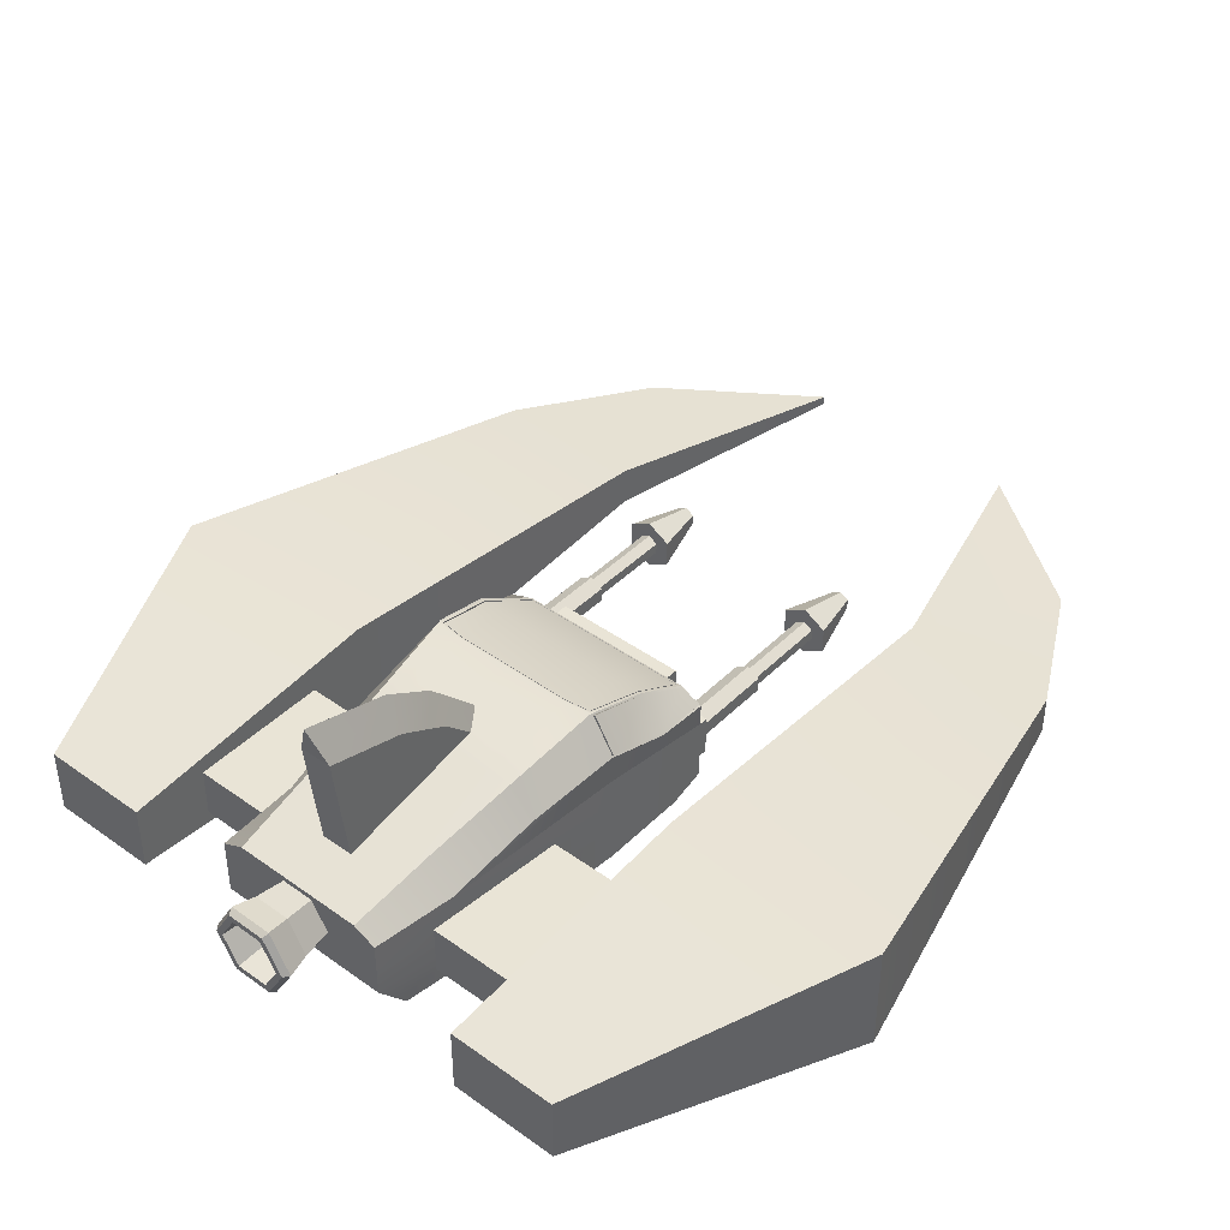
<metadata>
{"format":"obj","ext":"obj","renderer":"f3d","projection":"perspective","resolution":1024,"background":"white","views":[{"elev":42.5,"azim":-139.4,"up":"+Y"}]}
</metadata>
<code>
o Part_02.004_Mesh.044
v -0.226 0.141 -2.508
v -0.113 -0.0547 -2.508
v 0.113 -0.0547 -2.508
v 0.226 0.141 -2.508
v 0.113 0.3367 -2.508
v -0.113 0.3367 -2.508
v -0.1321 0.3698 -2.298
v -0.2641 0.141 -2.298
v -0.3077 0.141 -2.466
v -0.1538 0.4075 -2.466
v -0.1321 -0.08773 -2.298
v -0.1538 -0.1255 -2.466
v 0.1321 -0.08773 -2.298
v 0.1539 -0.1255 -2.466
v 0.2641 0.141 -2.298
v 0.3077 0.141 -2.466
v 0.1321 0.3698 -2.298
v 0.1539 0.4075 -2.466
v -0.1133 0.3372 -2.034
v -0.2266 0.141 -2.034
v 0.1133 0.3372 -2.034
v 0.2266 0.141 -2.034
v 0.1133 -0.05522 -2.034
v -0.1133 -0.05522 -2.034
v 0.2762 0.141 -2.508
v 0.1381 -0.09818 -2.508
v -0.1381 -0.09818 -2.508
v -0.2762 0.141 -2.508
v -0.1381 0.3802 -2.508
v 0.1381 0.3802 -2.508
v 0.1914 0.141 -2.159
v 0.09572 -0.02478 -2.159
v -0.09572 -0.02478 -2.159
v -0.1914 0.141 -2.159
v -0.09572 0.3068 -2.159
v 0.09572 0.3068 -2.159
v 0.8033 -0.3817 0.4505
v 0.6167 0.392 0.6804
v 0.6138 -0.3671 -1.88
v 0.4715 0.3817 -2.089
v 0.8033 -0.3817 -0.1709
v 0.6155 0.7736 -0.1539
v 0.3162 0.3817 -2.089
v 0.4535 -0.3817 0.4505
v 0.3162 -0.3671 -1.88
v 0.4741 0.3923 0.6806
v 0.4329 0.7736 -0.1792
v 0.4017 -0.3817 -0.1709
v 0.6138 -0.3044 -1.93
v 0.6324 0.3045 -2.089
v 0.8033 -0.3058 0.6979
v 0.7973 0.5124 -0.1589
v 0.8033 -0.1076 -0.1709
v 0.4741 0.3043 0.6979
v 0.4741 -0.3043 0.6268
v 0.3162 0.3031 -2.089
v 0.4741 0.3043 0.8456
v 0.4741 -0.3043 0.7745
v 0.3162 0.101 -2.089
v 0.3162 -0.101 -2.089
v 0.8033 -0.1458 0.6979
v 0.4741 0.1451 0.6979
v 0.4741 -0.1451 0.6979
v 0.6138 -0.1161 -2.077
v 0.6324 0.1015 -2.089
v 0.8033 0.09662 -0.1709
v 0.4741 0.1014 0.8456
v 0.4741 -0.1014 0.8456
v 0.8033 -0.1458 0.7583
v 0.8033 0.1458 0.7583
v 0.4741 0.1451 0.7583
v 0.4741 -0.1451 0.7583
v 0.6868 -0.3817 -1.479
v 0.5121 0.5081 -1.479
v 0.3434 -0.3817 -1.479
v 0.3434 0.5081 -1.488
v 0.6868 -0.2418 -1.479
v 0.6868 -0.03848 -1.479
v 0.7964 0.3173 0.6879
v 0.6463 0.6525 0.2635
v 0.8444 0.4144 0.2654
v 0.3162 -0.3817 -1.868
v 0.6324 -0.3817 -1.868
v 0.6324 -0.3045 -1.93
v 0.6324 -0.1015 -2.089
v 0.3162 -0.1157 -2.077
v 0.3162 -0.3671 -1.865
v 0.3162 -0.1157 -2.063
v 0.6138 -0.3671 -1.865
v 0.6138 -0.3044 -1.915
v 0.6138 -0.1161 -2.063
v 0.6749 0.6445 0.26
v 0.6452 0.3795 0.6856
v 0.4741 0.3817 0.6979
v 0.4343 0.7792 -0.1987
v 0.6429 0.7655 -0.1588
v 0.4742 0.3837 0.6662
v 0.4331 0.7593 -0.1832
v 0.6389 0.6388 0.2574
v 0.6097 0.3833 0.6659
v 0.6087 0.7573 -0.1514
v 0.6467 0.639 0.2574
v 0.617 0.3794 0.6726
v 0.4742 0.3796 0.6729
v 0.4326 0.7571 -0.1757
v 0.616 0.7594 -0.158
v 0.4868 0.6499 0.251
v 0.4739 0.3922 0.6776
v 0.4322 0.7693 -0.1726
v 0.638 0.6493 0.2651
v 0.609 0.3918 0.6774
v 0.6076 0.7694 -0.1481
v 0.5733 0.6437 -0.825
v 0.3888 0.6437 -0.8433
v 0.6667 0.6529 0.2635
v 0.6358 0.3817 0.6979
v 0.6346 0.7792 -0.1709
v 0.6626 0.6345 0.2571
v 0.8327 0.4039 0.2616
v 0.6368 0.3694 0.6775
v 0.6322 0.7507 -0.1553
v 0.7837 0.5049 -0.158
v 0.7836 0.3087 0.6803
v 0.6351 0.3682 0.6799
v 0.6295 0.7565 -0.1599
v 0.7839 0.5034 -0.1599
v 0.7863 0.306 0.6822
v 0.6818 0.6513 0.2621
v 0.8522 0.42 0.2676
v 0.6535 0.3858 0.6877
v 0.6535 0.7649 -0.1536
v 0.805 0.519 -0.1565
v 0.8008 0.3261 0.6878
v 0.6868 0.2666 -1.479
v 0.7451 0.4366 -0.825
v 0.8033 0.505 -0.1709
v 0.8526 0.4054 0.2635
v 0.8033 0.3058 0.6979
v 0.8033 0.1458 0.6979
v 0.8033 0.3008 -0.1709
v -0.8033 -0.3817 0.4505
v -0.6167 0.392 0.6804
v -0.6138 -0.3671 -1.88
v -0.4715 0.3817 -2.089
v 0 -0.3817 -1.868
v 0 0.3817 -2.089
v 0 -0.3817 0.4505
v 0 0.3817 0.6979
v -0.8033 -0.3817 -0.1709
v -0.6155 0.7736 -0.1539
v 0 0.7792 -0.1987
v 0 -0.3817 -0.1709
v -0.3162 0.3817 -2.089
v -0.4535 -0.3817 0.4505
v -0.3162 -0.3671 -1.88
v -0.4741 0.3923 0.6806
v -0.4329 0.7736 -0.1792
v -0.4017 -0.3817 -0.1709
v -0.6138 -0.3044 -1.93
v -0.6324 0.3045 -2.089
v -0.8033 -0.3058 0.6979
v 0 -0.3038 0.6268
v 0 0.3038 0.6979
v 0 0.3027 -2.089
v -0.7973 0.5124 -0.1589
v -0.8033 -0.1076 -0.1709
v -0.4741 0.3043 0.6979
v -0.4741 -0.3043 0.6268
v -0.3162 0.3031 -2.089
v -0.4741 0.3043 0.8456
v -0.4741 -0.3043 0.7745
v 0 0.3038 0.8456
v 0 -0.3038 0.7745
v 0 -0.1009 -2.089
v 0 0.1009 -2.089
v -0.3162 0.101 -2.089
v -0.3162 -0.101 -2.089
v -0.8033 -0.1458 0.6979
v -0.4741 0.1451 0.6979
v -0.4741 -0.1451 0.6979
v -0.6138 -0.1161 -2.077
v -0.6324 0.1015 -2.089
v -0.8033 0.09662 -0.1709
v -0.4741 0.1014 0.8456
v -0.4741 -0.1014 0.8456
v 0 0.1013 0.8456
v 0 -0.1013 0.8456
v -0.8033 -0.1458 0.7583
v -0.8033 0.1458 0.7583
v -0.4741 0.1451 0.7583
v -0.4741 -0.1451 0.7583
v -0.6868 -0.3817 -1.479
v -0.5121 0.5081 -1.479
v 0 0.5081 -1.488
v 0 -0.3817 -1.479
v -0.3434 -0.3817 -1.479
v -0.3434 0.5081 -1.488
v -0.6868 -0.2418 -1.479
v -0.6868 -0.03848 -1.479
v -0.7964 0.3173 0.6879
v -0.6463 0.6525 0.2635
v -0.8444 0.4144 0.2654
v -0.3162 -0.3817 -1.868
v -0.6324 -0.3817 -1.868
v 0 -0.3671 -1.88
v -0.6324 -0.3045 -1.93
v 0 -0.1155 -2.077
v -0.6324 -0.1015 -2.089
v -0.3162 -0.1157 -2.077
v -0.3162 -0.3671 -1.865
v -0.3162 -0.1157 -2.063
v 0 -0.3671 -1.865
v 0 -0.1155 -2.063
v -0.6138 -0.3671 -1.865
v -0.6138 -0.3044 -1.915
v -0.6138 -0.1161 -2.063
v -0.6749 0.6445 0.26
v -0.6452 0.3795 0.6856
v -0.4741 0.3817 0.6979
v 0 0.3923 0.6806
v -0.4343 0.7792 -0.1987
v -0.6429 0.7655 -0.1588
v 0 0.7737 -0.1791
v 0 0.3836 0.6662
v -0.4742 0.3837 0.6662
v 0 0.7573 -0.1756
v -0.4331 0.7593 -0.1832
v -0.6389 0.6388 0.2574
v -0.6097 0.3833 0.6659
v -0.6087 0.7573 -0.1514
v 0 0.3796 0.6729
v 0 0.7594 -0.1831
v -0.6467 0.639 0.2574
v -0.617 0.3794 0.6726
v -0.4742 0.3796 0.6729
v -0.4326 0.7571 -0.1757
v -0.616 0.7594 -0.158
v -0.4868 0.6499 0.251
v -0.4739 0.3922 0.6776
v -0.4322 0.7693 -0.1726
v -0.638 0.6493 0.2651
v 0 0.6499 0.251
v 0 0.3922 0.6775
v 0 0.7695 -0.1726
v -0.609 0.3918 0.6774
v -0.6076 0.7694 -0.1481
v -0.5733 0.6437 -0.825
v 0 0.6437 -0.8433
v -0.3888 0.6437 -0.8433
v -0.6667 0.6529 0.2635
v -0.6358 0.3817 0.6979
v -0.6346 0.7792 -0.1709
v -0.6626 0.6345 0.2571
v -0.8327 0.4039 0.2616
v -0.6368 0.3694 0.6775
v -0.6322 0.7507 -0.1553
v -0.7837 0.5049 -0.158
v -0.7836 0.3087 0.6803
v -0.6351 0.3682 0.6799
v -0.6295 0.7565 -0.1599
v -0.7839 0.5034 -0.1599
v -0.7863 0.306 0.6822
v -0.6818 0.6513 0.2621
v -0.8522 0.42 0.2676
v -0.6535 0.3858 0.6877
v -0.6535 0.7649 -0.1536
v -0.805 0.519 -0.1565
v -0.8008 0.3261 0.6878
v -0.6868 0.2666 -1.479
v -0.7451 0.4366 -0.825
v -0.8033 0.505 -0.1709
v -0.8526 0.4054 0.2635
v -0.8033 0.3058 0.6979
v -0.8033 0.1458 0.6979
v -0.8033 0.3008 -0.1709
v 0.6782 0.07664 0.734
v 0.6782 0.04322 2.356
v 0.7433 0.03907 0.734
v 0.7144 0.02236 2.356
v 0.7433 -0.03608 0.734
v 0.7144 -0.01937 2.356
v 0.6782 -0.07365 0.734
v 0.6782 -0.04023 2.356
v 0.6131 -0.03608 0.734
v 0.6421 -0.01937 2.356
v 0.6131 0.03907 0.734
v 0.6421 0.02236 2.356
v 0.6782 0.07664 1.953
v 0.7433 0.03907 1.953
v 0.7433 -0.03608 1.953
v 0.6782 -0.07365 1.953
v 0.6131 -0.03608 1.953
v 0.6131 0.03907 1.953
v 0.7402 0.03728 2.356
v 0.6782 0.07306 2.356
v 0.6782 0.1871 1.953
v 0.7402 -0.03429 2.356
v 0.6782 -0.07007 2.356
v 0.6162 -0.03429 2.356
v 0.6162 0.03728 2.356
v 0.839 0.09432 1.953
v 0.839 -0.09133 1.953
v 0.6782 -0.1842 1.953
v 0.5174 -0.09133 1.953
v 0.5174 0.09432 1.953
v 0.7433 0.03907 1.344
v 0.7433 -0.03608 1.344
v 0.6782 -0.07365 1.344
v 0.6131 -0.03608 1.344
v 0.6131 0.03907 1.344
v 0.6782 0.07664 1.344
v 0.6782 0.1057 0.734
v 0.7684 0.05358 0.734
v 0.7684 0.05358 1.344
v 0.7684 -0.05059 0.734
v 0.7684 -0.05059 1.344
v 0.6782 -0.1027 0.734
v 0.6782 -0.1027 1.344
v 0.588 -0.05059 0.734
v 0.588 -0.05059 1.344
v 0.588 0.05358 0.734
v 0.588 0.05358 1.344
v 0.6782 0.1057 1.344
v 0.7144 0.02236 2.191
v 0.6782 0.04322 2.191
v 0.7144 -0.01937 2.191
v 0.6782 -0.04023 2.191
v 0.6421 -0.01937 2.191
v 0.6421 0.02236 2.191
v -0.6782 0.07664 0.734
v -0.6782 0.04322 2.356
v -0.7433 0.03907 0.734
v -0.7144 0.02236 2.356
v -0.7433 -0.03608 0.734
v -0.7144 -0.01937 2.356
v -0.6782 -0.07365 0.734
v -0.6782 -0.04023 2.356
v -0.6131 -0.03608 0.734
v -0.6421 -0.01937 2.356
v -0.6131 0.03907 0.734
v -0.6421 0.02236 2.356
v -0.6782 0.07664 1.953
v -0.7433 0.03907 1.953
v -0.7433 -0.03608 1.953
v -0.6782 -0.07365 1.953
v -0.6131 -0.03608 1.953
v -0.6131 0.03907 1.953
v -0.7402 0.03728 2.356
v -0.6782 0.07306 2.356
v -0.6782 0.1871 1.953
v -0.7402 -0.03429 2.356
v -0.6782 -0.07007 2.356
v -0.6162 -0.03429 2.356
v -0.6162 0.03728 2.356
v -0.839 0.09432 1.953
v -0.839 -0.09133 1.953
v -0.6782 -0.1842 1.953
v -0.5174 -0.09133 1.953
v -0.5174 0.09432 1.953
v -0.7433 0.03907 1.344
v -0.7433 -0.03608 1.344
v -0.6782 -0.07365 1.344
v -0.6131 -0.03608 1.344
v -0.6131 0.03907 1.344
v -0.6782 0.07664 1.344
v -0.6782 0.1057 0.734
v -0.7684 0.05358 0.734
v -0.7684 0.05358 1.344
v -0.7684 -0.05059 0.734
v -0.7684 -0.05059 1.344
v -0.6782 -0.1027 0.734
v -0.6782 -0.1027 1.344
v -0.588 -0.05059 0.734
v -0.588 -0.05059 1.344
v -0.588 0.05358 0.734
v -0.588 0.05358 1.344
v -0.6782 0.1057 1.344
v -0.7144 0.02236 2.191
v -0.6782 0.04322 2.191
v -0.7144 -0.01937 2.191
v -0.6782 -0.04023 2.191
v -0.6421 -0.01937 2.191
v -0.6421 0.02236 2.191
v 2.919 -0.4599 -0.2331
v 2.097 -0.2976 -2.191
v 1.327 -0.2976 -2.191
v 1.327 -0.4599 -0.2331
v 2.919 0.3416 -0.2331
v 1.327 0.3416 -0.2331
v 1.327 0.1792 -2.191
v 2.097 0.1792 -2.191
v 1.261 -0.1986 2.38
v 2.33 -0.1986 2.38
v 1.261 0.08024 2.38
v 2.33 0.08024 2.38
v 0.783 -0.09005 4.099
v 1.814 -0.1045 3.345
v 0.783 -0.02829 4.099
v 1.814 -0.0138 3.345
v 1.327 -0.2558 -1.645
v 1.327 -0.2558 -0.6584
v 1.327 0.1033 -1.645
v 1.327 0.1033 -0.6584
v 0.6734 -0.2558 -1.645
v 0.6734 -0.2558 -0.6584
v 0.6734 0.1033 -1.645
v 0.6734 0.1033 -0.6584
v -2.919 -0.4599 -0.2331
v -2.097 -0.2976 -2.191
v -1.327 -0.2976 -2.191
v -1.327 -0.4599 -0.2331
v -2.919 0.3416 -0.2331
v -1.327 0.3416 -0.2331
v -1.327 0.1792 -2.191
v -2.097 0.1792 -2.191
v -1.261 -0.1986 2.38
v -2.33 -0.1986 2.38
v -1.261 0.08024 2.38
v -2.33 0.08024 2.38
v -0.783 -0.09005 4.099
v -1.814 -0.1045 3.345
v -0.783 -0.02829 4.099
v -1.814 -0.0138 3.345
v -1.327 -0.2558 -1.645
v -1.327 -0.2558 -0.6584
v -1.327 0.1033 -1.645
v -1.327 0.1033 -0.6584
v -0.6734 -0.2558 -1.645
v -0.6734 -0.2558 -0.6584
v -0.6734 0.1033 -1.645
v -0.6734 0.1033 -0.6584
v 0.1146 0.4204 -0.6155
v 0.1146 0.4204 -0.938
v 0.1146 0.4204 -1.742
v 0.1146 0.4204 -1.26
v 0.1146 1.273 -1.841
v 0.1146 0.5212 -0.5368
v 0.1146 1.094 -1.26
v 0.1146 0.886 -0.8986
v 0 0.4204 -0.6155
v 0 0.7251 -0.5368
v 0 0.4204 -1.742
v 0 0.8078 -0.8986
v -0.1146 0.4204 -0.6155
v -0.1146 0.4204 -0.938
v -0.1146 0.4204 -1.742
v 0 1.546 -1.905
v 0 0.4204 -1.26
v 0 0.4204 -0.938
v -0.1146 0.4204 -1.26
v 0 1.343 -1.26
v 0 0.5212 -0.5368
v 0 1.273 -1.841
v -0.1146 1.273 -1.841
v -0.1146 0.5212 -0.5368
v -0.1146 1.094 -1.26
v 0 1.094 -1.26
v -0.1146 0.886 -0.8986
v 0 1.112 -0.8986
f 6 5 36 35
f 9 8 7
f 7 10 9
f 12 11 8
f 8 9 12
f 14 13 11
f 11 12 14
f 16 15 13
f 13 14 16
f 18 17 15
f 15 16 18
f 10 7 17
f 17 18 10
f 19 7 8
f 8 20 19
f 21 17 7
f 7 19 21
f 22 15 17
f 17 21 22
f 23 13 15
f 15 22 23
f 24 11 13
f 13 23 24
f 20 8 11
f 11 24 20
f 9 10 29
f 29 28 9
f 12 9 28
f 28 27 12
f 14 12 27
f 27 26 14
f 16 14 26
f 26 25 16
f 18 16 25
f 25 30 18
f 10 18 30
f 30 29 10
f 3 4 25 26
f 2 3 26 27
f 1 2 27 28
f 6 1 28 29
f 5 6 29 30
f 4 5 30 25
f 31 32 33 34 35 36
f 2 1 34 33
f 4 3 32 31
f 5 4 31 36
f 1 6 35 34
f 3 2 33 32
f 41 53 51 37
f 44 55 162 147
f 48 41 37 44
f 47 223 232 98
f 64 49 90 91
f 114 248 151 95
f 75 73 41 48
f 73 77 53 41
f 195 75 48 152
f 113 114 95 117
f 37 51 55 44
f 152 48 44 147
f 164 146 43 56
f 93 79 127 124
f 56 43 40 50
f 54 94 148 163
f 138 116 94 54
f 135 113 117 136
f 61 63 55 51
f 78 66 53 77
f 62 54 57 67
f 66 61 51 53
f 68 187 173 58
f 162 55 58 173
f 54 163 172 57
f 57 172 186 67
f 67 186 187 68
f 56 50 65 59
f 59 65 85 60
f 140 139 61 66
f 55 63 68 58
f 63 62 67 68
f 134 140 66 78
f 138 54 62 139
f 139 62 71 70
f 164 56 59 175
f 175 59 60 174
f 70 71 72 69
f 62 63 72 71
f 61 139 70 69
f 63 61 69 72
f 65 134 78 85
f 50 134 65
f 85 78 77 84
f 50 40 74 134
f 40 43 76 74
f 145 82 75 195
f 83 84 77 73
f 82 83 73 75
f 43 146 194 76
f 81 52 126 119
f 38 80 102 103
f 46 38 103 104
f 207 86 88 213
f 205 45 82 145
f 45 39 83 82
f 39 49 84 83
f 49 64 85 84
f 64 86 60 85
f 86 207 174 60
f 87 88 91 90 89
f 213 88 87 212
f 49 39 89 90
f 45 205 212 87
f 86 64 91 88
f 39 45 87 89
f 80 38 116 115
f 46 220 148 94
f 47 42 117 95
f 38 46 94 116
f 223 47 95 151
f 42 80 115 117
f 105 226 244 109
f 224 97 108 243
f 97 100 111 108
f 42 47 98 106
f 220 46 104 231
f 80 42 106 102
f 99 100 103 102
f 97 224 231 104
f 105 101 106 98
f 100 97 104 103
f 226 105 98 232
f 101 99 102 106
f 107 242 243 108
f 110 107 108 111
f 112 109 107 110
f 109 244 242 107
f 101 105 109 112
f 100 99 110 111
f 99 101 112 110
f 134 74 113 135
f 74 76 114 113
f 76 194 248 114
f 93 92 115 116
f 96 52 136 117
f 81 79 138 137
f 79 93 116 138
f 92 96 117 115
f 52 81 137 136
f 122 121 131 132
f 120 123 133 130
f 52 96 125 126
f 96 92 118 125
f 79 81 119 127
f 92 93 124 118
f 120 118 124
f 121 122 126 125
f 119 123 127
f 123 120 124 127
f 118 121 125
f 122 119 126
f 129 128 130 133
f 132 131 128 129
f 121 118 128 131
f 123 119 129 133
f 118 120 130 128
f 119 122 132 129
f 136 140 134 135
f 138 139 140 136 137
f 149 141 161 166
f 154 147 162 168
f 158 154 141 149
f 157 227 232 223
f 181 216 215 159
f 249 221 151 248
f 196 158 149 192
f 192 149 166 198
f 195 152 158 196
f 247 252 221 249
f 141 154 168 161
f 152 147 154 158
f 164 169 153 146
f 218 259 262 200
f 169 160 144 153
f 167 163 148 219
f 273 167 219 251
f 270 271 252 247
f 178 161 168 180
f 199 198 166 183
f 179 184 170 167
f 183 166 161 178
f 185 171 173 187
f 162 173 171 168
f 167 170 172 163
f 170 184 186 172
f 184 185 187 186
f 169 176 182 160
f 176 177 208 182
f 275 183 178 274
f 168 171 185 180
f 180 185 184 179
f 269 199 183 275
f 273 274 179 167
f 274 189 190 179
f 164 175 176 169
f 175 174 177 176
f 189 188 191 190
f 179 190 191 180
f 178 188 189 274
f 180 191 188 178
f 182 208 199 269
f 160 182 269
f 208 206 198 199
f 160 269 193 144
f 144 193 197 153
f 145 195 196 203
f 204 192 198 206
f 203 196 192 204
f 153 197 194 146
f 202 254 261 165
f 142 234 233 201
f 156 235 234 142
f 207 213 211 209
f 205 145 203 155
f 155 203 204 143
f 143 204 206 159
f 159 206 208 181
f 181 208 177 209
f 209 177 174 207
f 210 214 215 216 211
f 213 212 210 211
f 159 215 214 143
f 155 210 212 205
f 209 211 216 181
f 143 214 210 155
f 201 250 251 142
f 156 219 148 220
f 157 221 252 150
f 142 251 219 156
f 223 151 221 157
f 150 252 250 201
f 236 240 244 226
f 224 243 239 225
f 225 239 245 229
f 150 237 227 157
f 220 231 235 156
f 201 233 237 150
f 228 233 234 229
f 225 235 231 224
f 236 227 237 230
f 229 234 235 225
f 226 232 227 236
f 230 237 233 228
f 238 239 243 242
f 241 245 239 238
f 246 241 238 240
f 240 238 242 244
f 230 246 240 236
f 229 245 241 228
f 228 241 246 230
f 269 270 247 193
f 193 247 249 197
f 197 249 248 194
f 218 251 250 217
f 222 252 271 165
f 202 272 273 200
f 200 273 251 218
f 217 250 252 222
f 165 271 272 202
f 257 267 266 256
f 255 265 268 258
f 165 261 260 222
f 222 260 253 217
f 200 262 254 202
f 217 253 259 218
f 255 259 253
f 256 260 261 257
f 254 262 258
f 258 262 259 255
f 253 260 256
f 257 261 254
f 264 268 265 263
f 267 264 263 266
f 256 266 263 253
f 258 268 264 254
f 253 263 265 255
f 254 264 267 257
f 271 270 269 275
f 273 272 271 275 274
f 279 281 297 294
f 281 283 298 297
f 293 292 304 305
f 277 279 294 295
f 283 281 326 327
f 283 285 299 298
f 290 289 301 302
f 276 278 280 282 284 286
f 310 293 288 311
f 309 292 293 310
f 308 291 292 309
f 307 290 291 308
f 306 289 290 307
f 311 288 289 306
f 296 295 294 301
f 301 294 297 302
f 302 297 298 303
f 303 298 299 304
f 304 299 300 305
f 305 300 295 296
f 289 288 296 301
f 292 291 303 304
f 291 290 302 303
f 287 277 295 300
f 288 293 305 296
f 285 287 300 299
f 309 310 322 320
f 276 286 321 312
f 311 306 314 323
f 308 309 320 318
f 307 308 318 316
f 280 278 313 315
f 312 323 314 313
f 313 314 316 315
f 315 316 318 317
f 317 318 320 319
f 319 320 322 321
f 321 322 323 312
f 286 284 319 321
f 284 282 317 319
f 306 307 316 314
f 278 276 312 313
f 282 280 315 317
f 310 311 323 322
f 324 325 329 328 327 326
f 277 287 329 325
f 285 283 327 328
f 281 279 324 326
f 287 285 328 329
f 279 277 325 324
f 333 348 351 335
f 335 351 352 337
f 347 359 358 346
f 331 349 348 333
f 337 381 380 335
f 337 352 353 339
f 344 356 355 343
f 330 340 338 336 334 332
f 364 365 342 347
f 363 364 347 346
f 362 363 346 345
f 361 362 345 344
f 360 361 344 343
f 365 360 343 342
f 350 355 348 349
f 355 356 351 348
f 356 357 352 351
f 357 358 353 352
f 358 359 354 353
f 359 350 349 354
f 343 355 350 342
f 346 358 357 345
f 345 357 356 344
f 341 354 349 331
f 342 350 359 347
f 339 353 354 341
f 363 374 376 364
f 330 366 375 340
f 365 377 368 360
f 362 372 374 363
f 361 370 372 362
f 334 369 367 332
f 366 367 368 377
f 367 369 370 368
f 369 371 372 370
f 371 373 374 372
f 373 375 376 374
f 375 366 377 376
f 340 375 373 338
f 338 373 371 336
f 360 368 370 361
f 332 367 366 330
f 336 371 369 334
f 364 376 377 365
f 378 380 381 382 383 379
f 331 379 383 341
f 339 382 381 337
f 335 380 378 333
f 341 383 382 339
f 333 378 379 331
f 384 387 386 385
f 388 391 390 389
f 386 390 391 385
f 385 391 388 384
f 384 393 392 387
f 387 392 394 389
f 389 394 395 388
f 388 395 393 384
f 393 397 396 392
f 394 392 396 398
f 394 398 399 395
f 393 395 399 397
f 396 397 399 398
f 387 401 400 386
f 386 400 402 390
f 390 402 403 389
f 389 403 401 387
f 401 405 404 400
f 400 404 406 402
f 402 406 407 403
f 403 407 405 401
f 408 409 410 411
f 412 413 414 415
f 410 409 415 414
f 409 408 412 415
f 408 411 416 417
f 411 413 418 416
f 413 412 419 418
f 412 408 417 419
f 417 416 420 421
f 418 422 420 416
f 418 419 423 422
f 417 421 423 419
f 420 422 423 421
f 411 410 424 425
f 410 414 426 424
f 414 413 427 426
f 413 411 425 427
f 425 424 428 429
f 424 426 430 428
f 426 427 431 430
f 427 425 429 431
f 453 447 436
f 439 459 441 437
f 437 441 452
f 449 433 432 440
f 435 438 439 433
f 442 434 435 448
f 436 447 451 438
f 434 436 438 435
f 432 437 452 440
f 433 439 437 432
f 442 453 436 434
f 448 435 433 449
f 438 451 459 439
f 457 453 447 451
f 453 454 447
f 458 455 441 459
f 455 452 441
f 449 440 444 445
f 440 449 443 452
f 450 445 458 456
f 442 448 450 446
f 454 456 451 447
f 443 457 451 459
f 449 448 457 443
f 446 450 456 454
f 444 440 452 455
f 445 444 455 458
f 442 446 454 453
f 448 442 453 457
f 452 443 459 441
f 448 449 445 450
f 456 458 459 451

</code>
